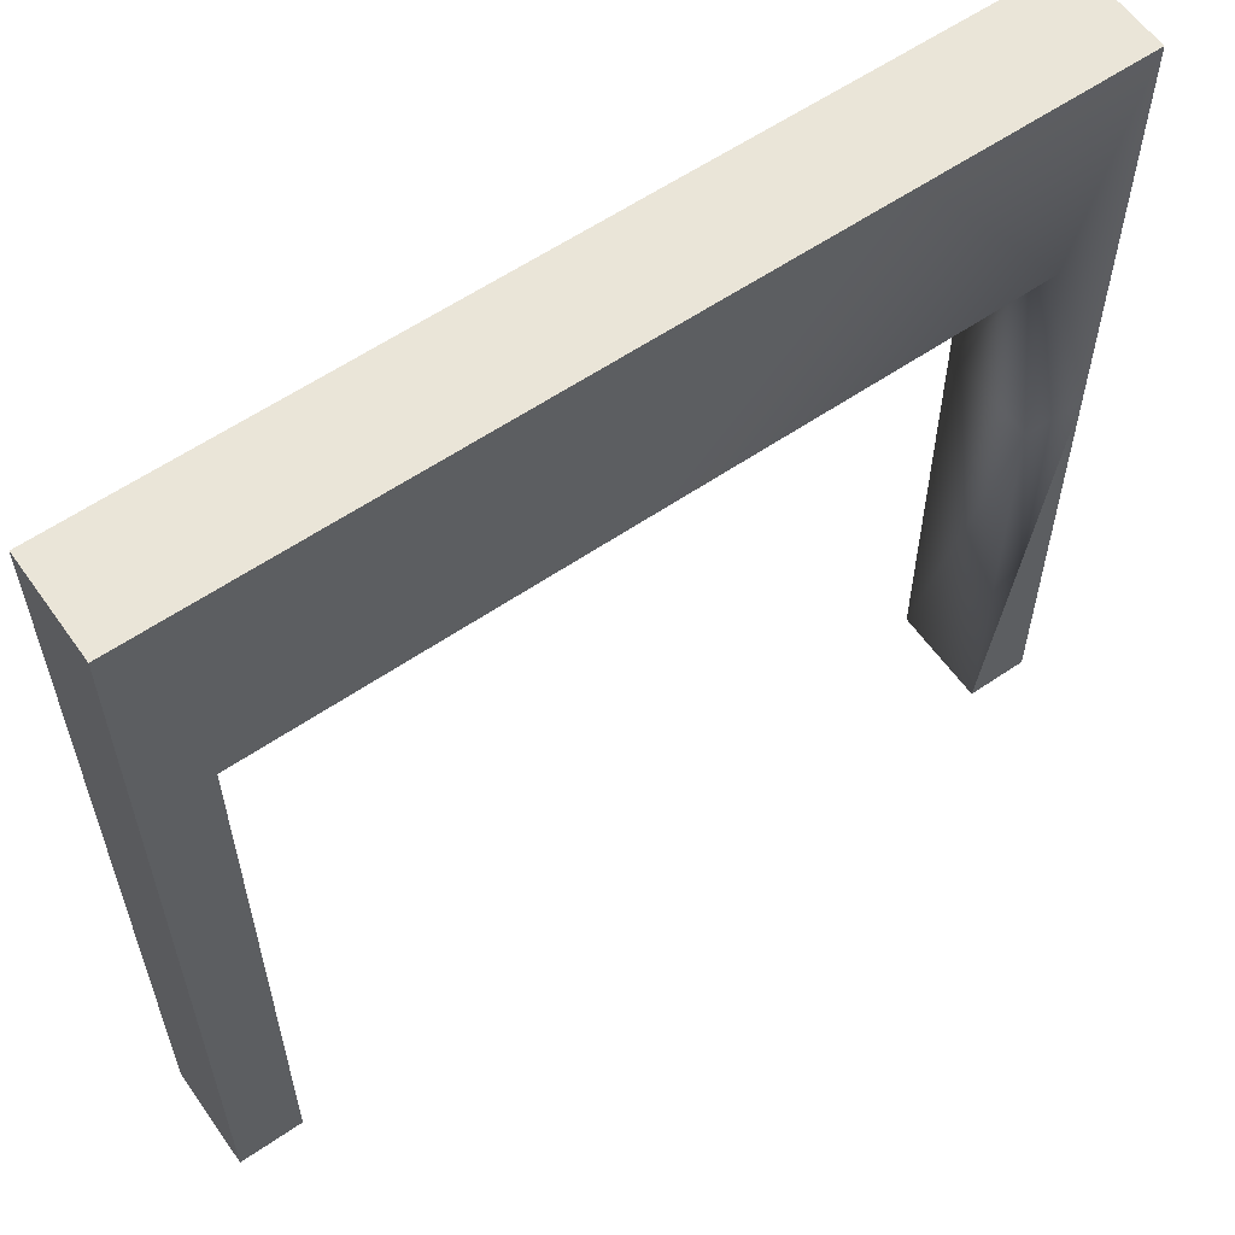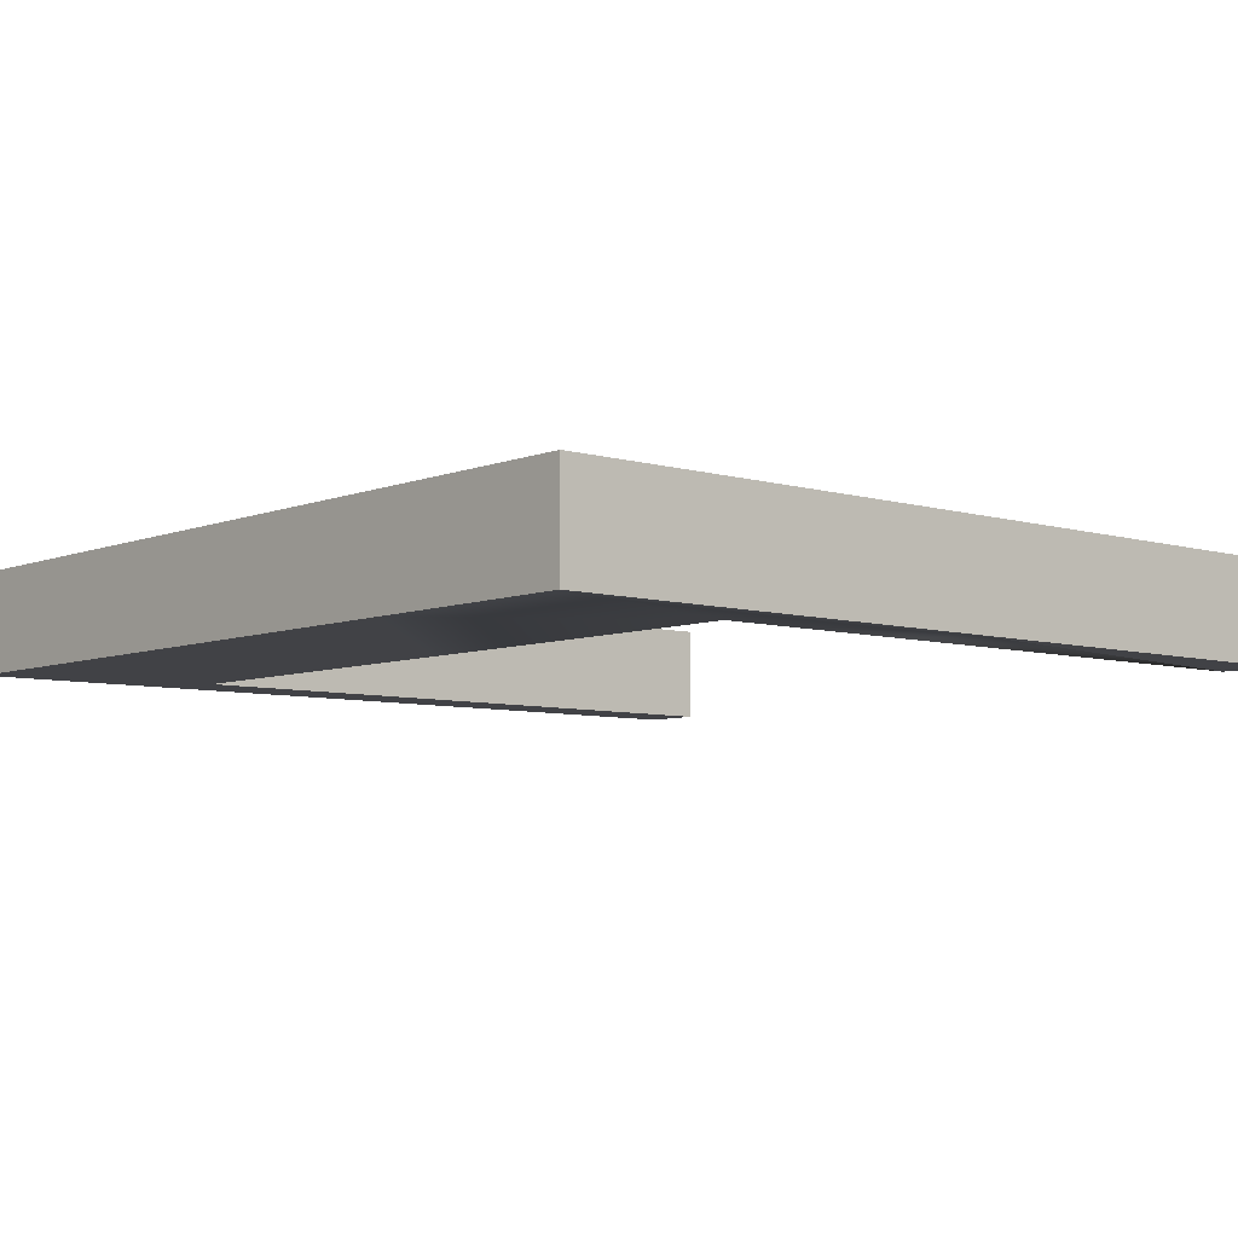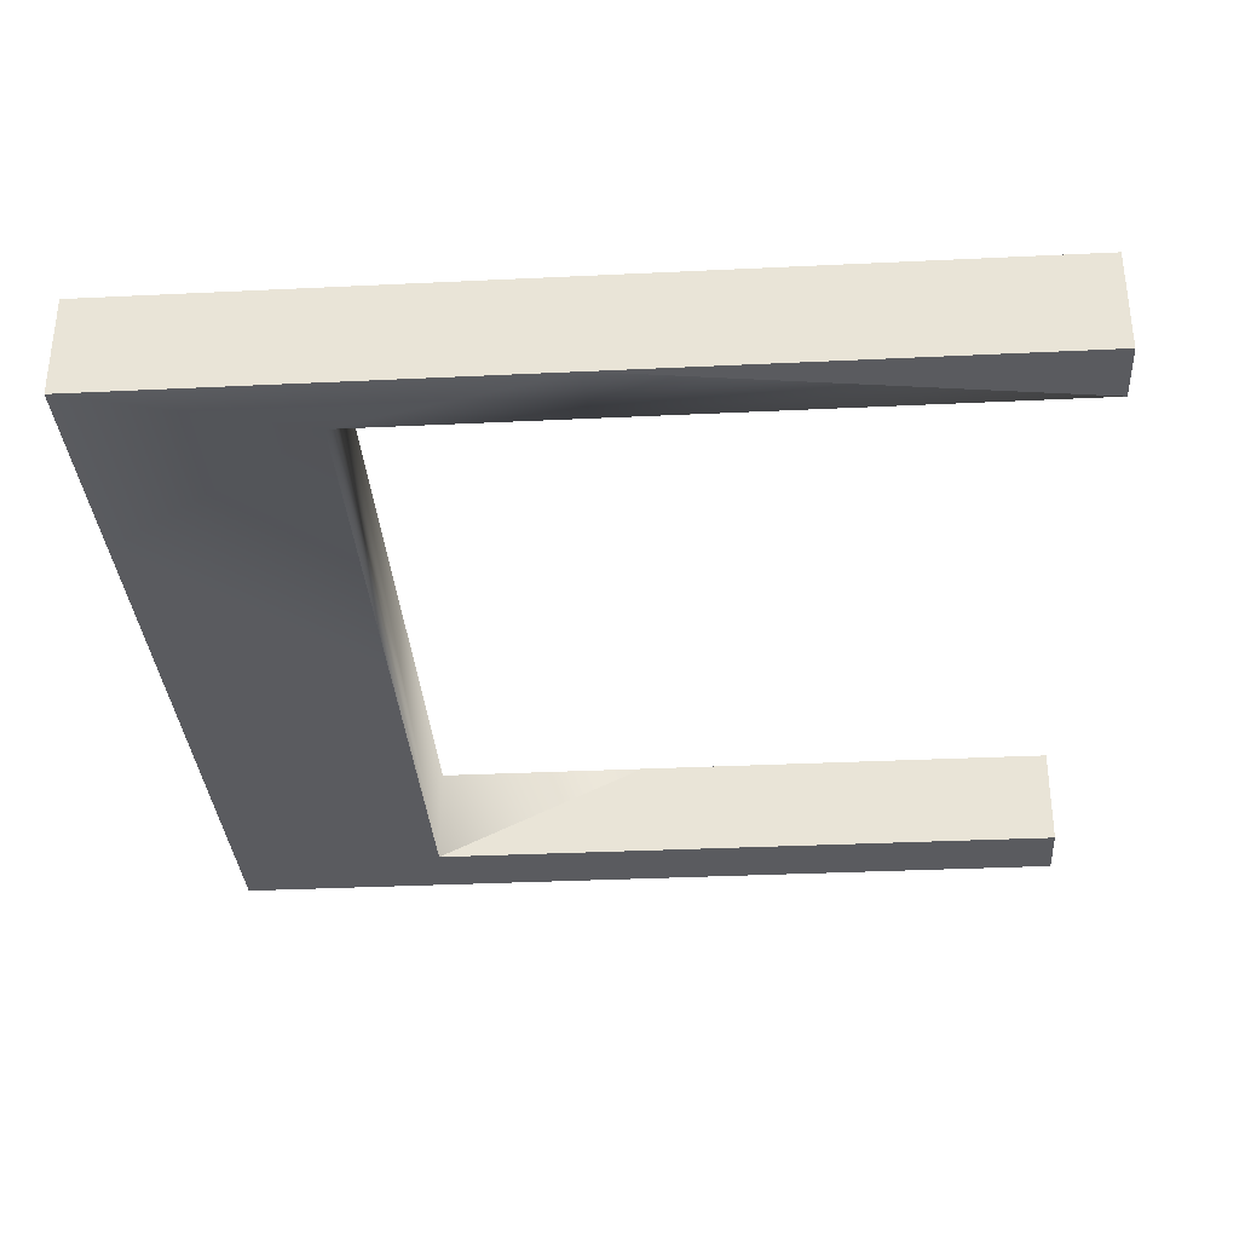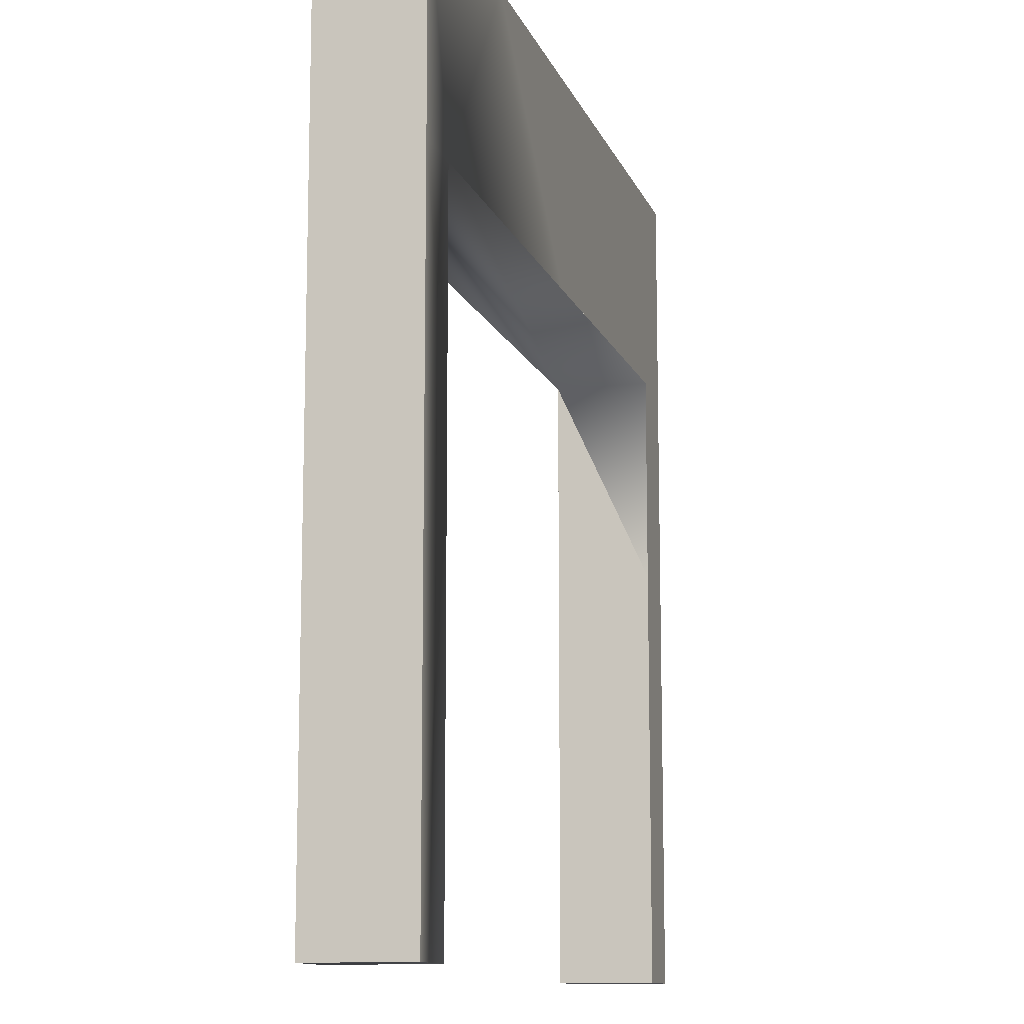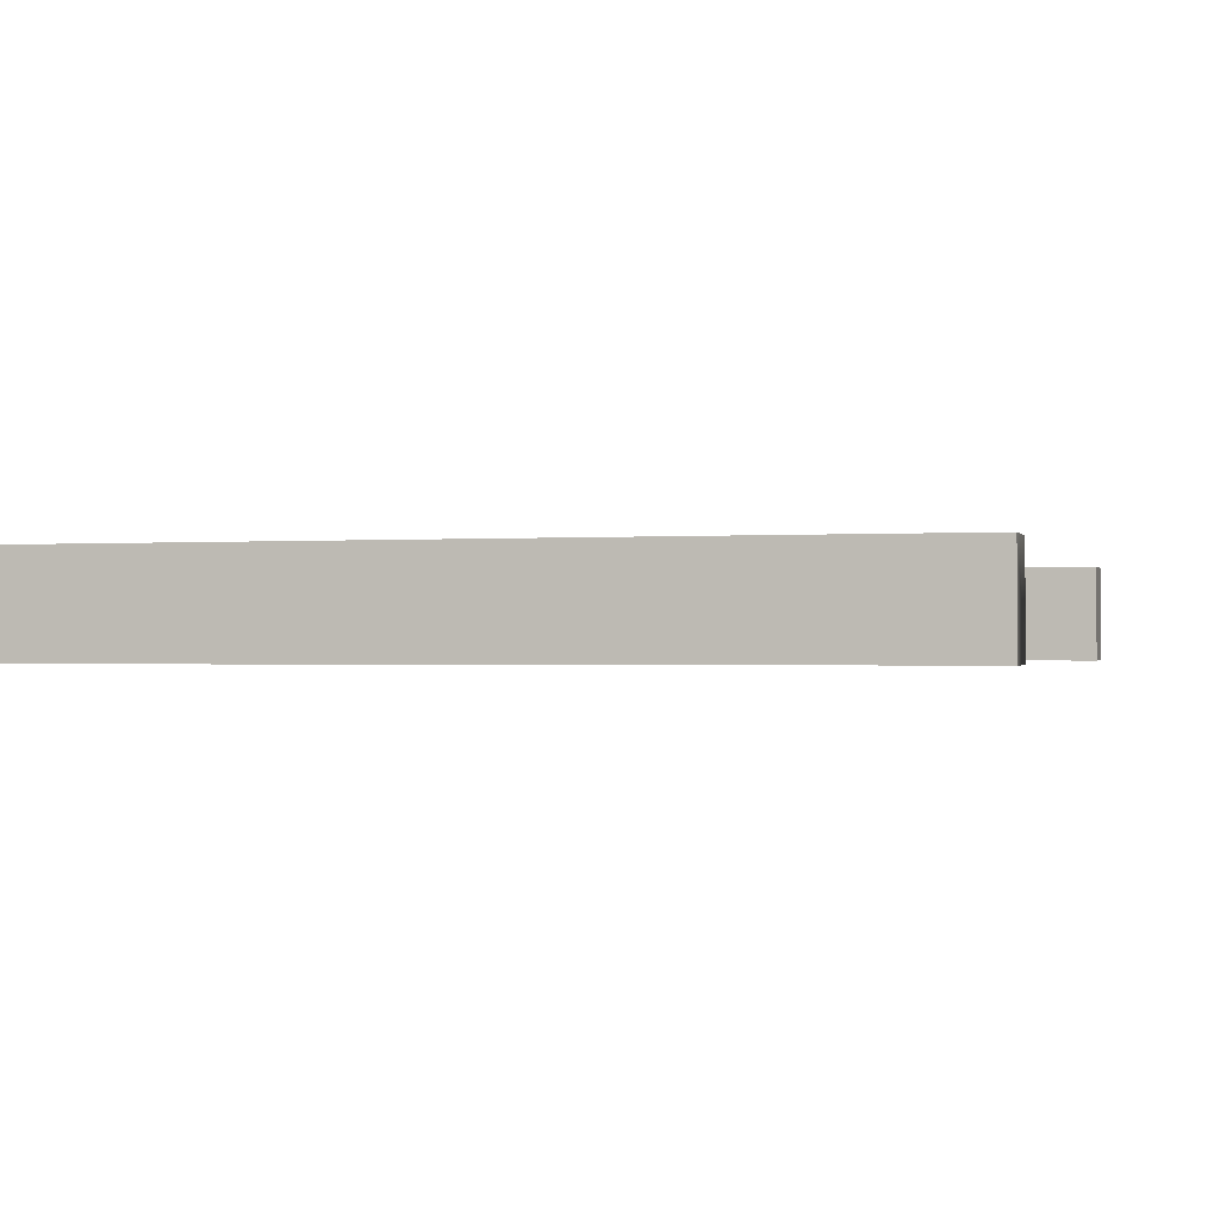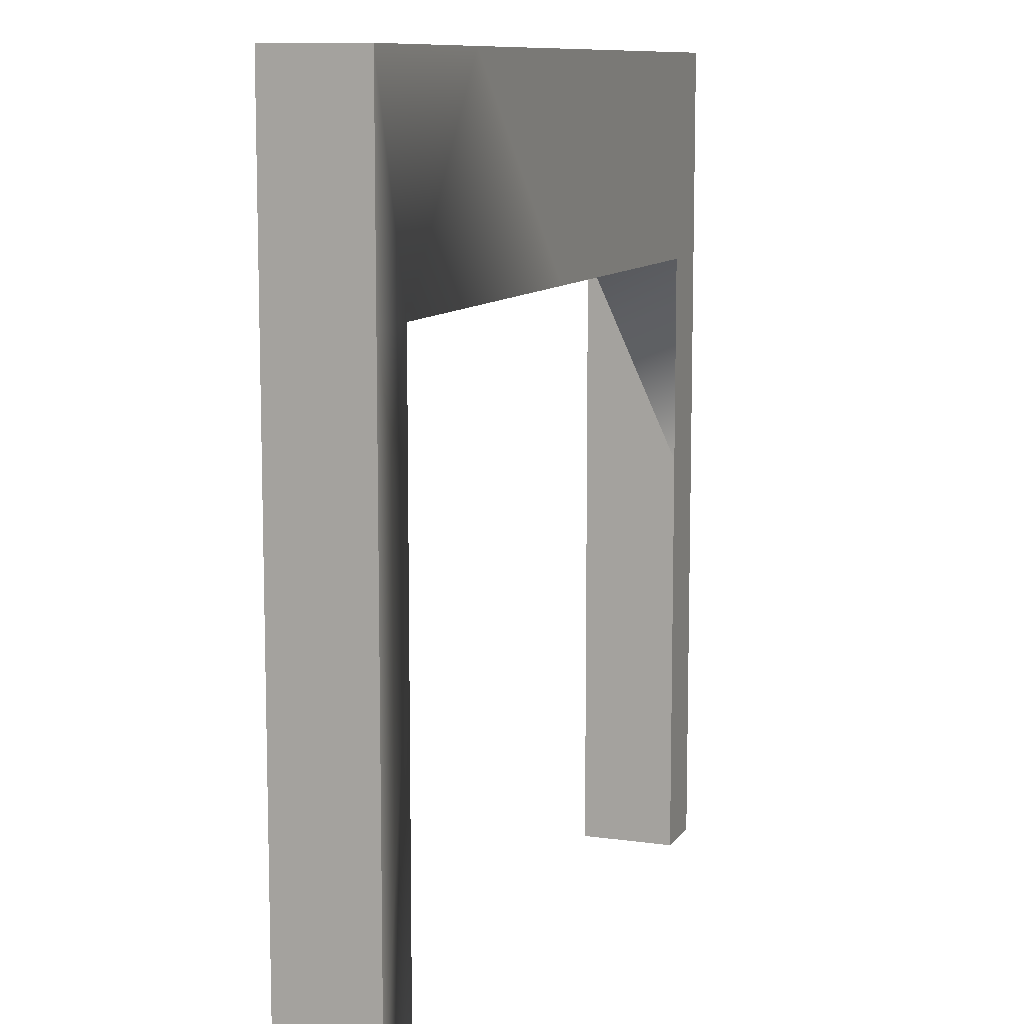
<metadata>
{"format":"obj","ext":"obj","renderer":"f3d","projection":"perspective","resolution":1024,"background":"white","views":[{"elev":59.3,"azim":144.9,"up":"+Y"},{"elev":-6.6,"azim":-131.1,"up":"+Z"},{"elev":-33.4,"azim":-86.2,"up":"+Z"},{"elev":-11.8,"azim":-74.4,"up":"+Y"},{"elev":-0.9,"azim":-74.7,"up":"+Z"},{"elev":9.9,"azim":-69.6,"up":"+Y"}]}
</metadata>
<code>
o Cube.004_Cube.007
v -2.769 4.185 -0.3328
v -2.769 2.8 -0.3328
v -2.769 4.185 0.3044
v -2.382 0.03141 -0.3328
v -2.769 0.03141 -0.3328
v 2.769 4.185 0.3044
v 2.769 2.8 0.3044
v 2.769 4.185 -0.3328
v 2.362 0.03141 0.3044
v 2.769 0.03141 0.3044
v -2.769 0.03141 0.3044
v -1.385 5.569 -0.3328
v -2.769 5.569 0.3044
v -1.385 5.569 0.3044
v 2.362 2.8 -0.3328
v 2.769 0.03141 -0.3328
v 2.362 0.03141 -0.3328
v -2.382 2.8 0.3044
v -2.382 0.03141 0.3044
v -2.382 4.185 -0.3328
v -2.382 2.8 -0.3328
v 2.769 2.8 -0.3328
v 0 4.185 -0.3328
v 0 5.569 -0.3328
v 1.385 5.569 -0.3328
v 2.362 4.185 -0.3328
v -2.769 5.569 -0.3328
v 2.769 5.569 -0.3328
v -2.769 2.8 0.3044
v 2.362 4.185 0.3044
v 2.362 2.8 0.3044
v -2.382 4.185 0.3044
v 2.769 5.569 0.3044
v 1.385 5.569 0.3044
v 0 4.185 0.3044
v 0 5.569 0.3044
f 1 2 3
f 2 4 5
f 6 7 8
f 7 9 10
f 4 11 5
f 12 13 14
f 15 16 17
f 18 11 19
f 2 20 21
f 15 8 22
f 23 12 24
f 23 25 26
f 20 27 12
f 26 28 8
f 18 3 29
f 7 30 31
f 32 13 3
f 30 33 34
f 35 14 32
f 35 34 36
f 17 10 9
f 21 19 4
f 21 18 19
f 15 17 9
f 15 9 31
f 20 18 21
f 20 32 18
f 26 15 31
f 26 31 30
f 32 20 26 30
f 5 11 29
f 3 13 27
f 5 29 2
f 29 3 2
f 27 1 3
f 2 21 4
f 10 16 22
f 8 28 33
f 10 22 7
f 22 8 7
f 33 6 8
f 7 31 9
f 4 19 11
f 33 28 25
f 24 12 14
f 12 27 13
f 33 25 34
f 25 24 34
f 14 36 24
f 36 34 24
f 15 22 16
f 18 29 11
f 2 1 20
f 15 26 8
f 23 20 12
f 23 24 25
f 20 1 27
f 26 25 28
f 18 32 3
f 7 6 30
f 32 14 13
f 30 6 33
f 35 36 14
f 35 30 34
f 17 16 10

</code>
